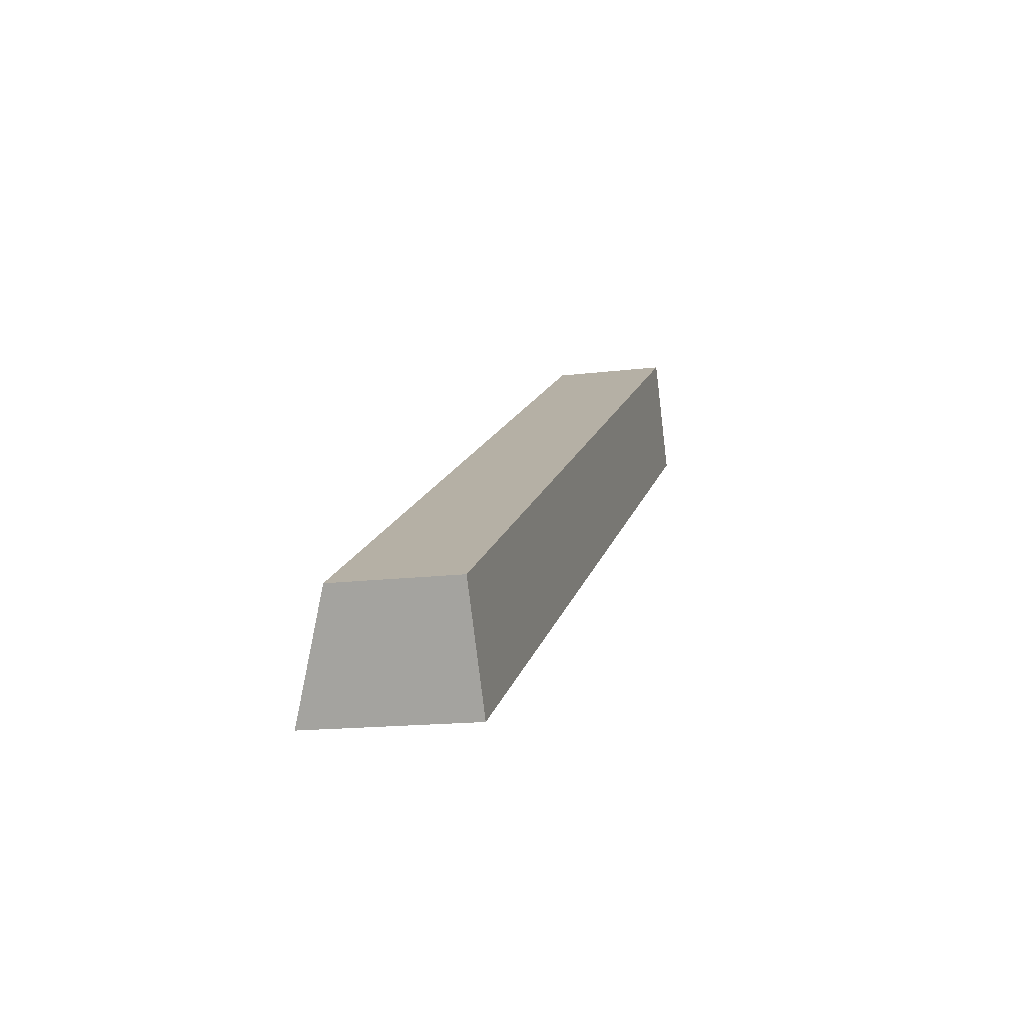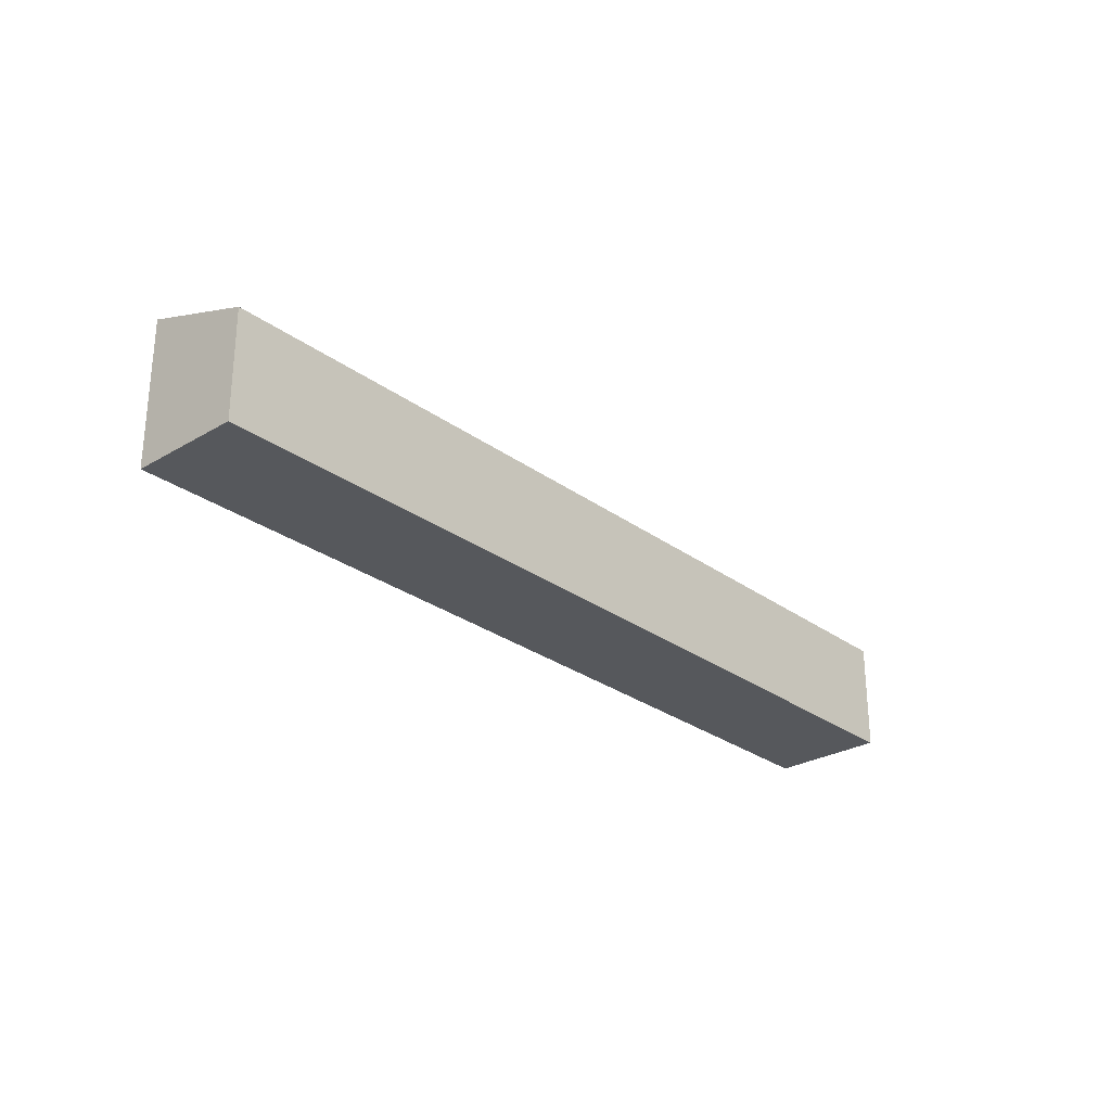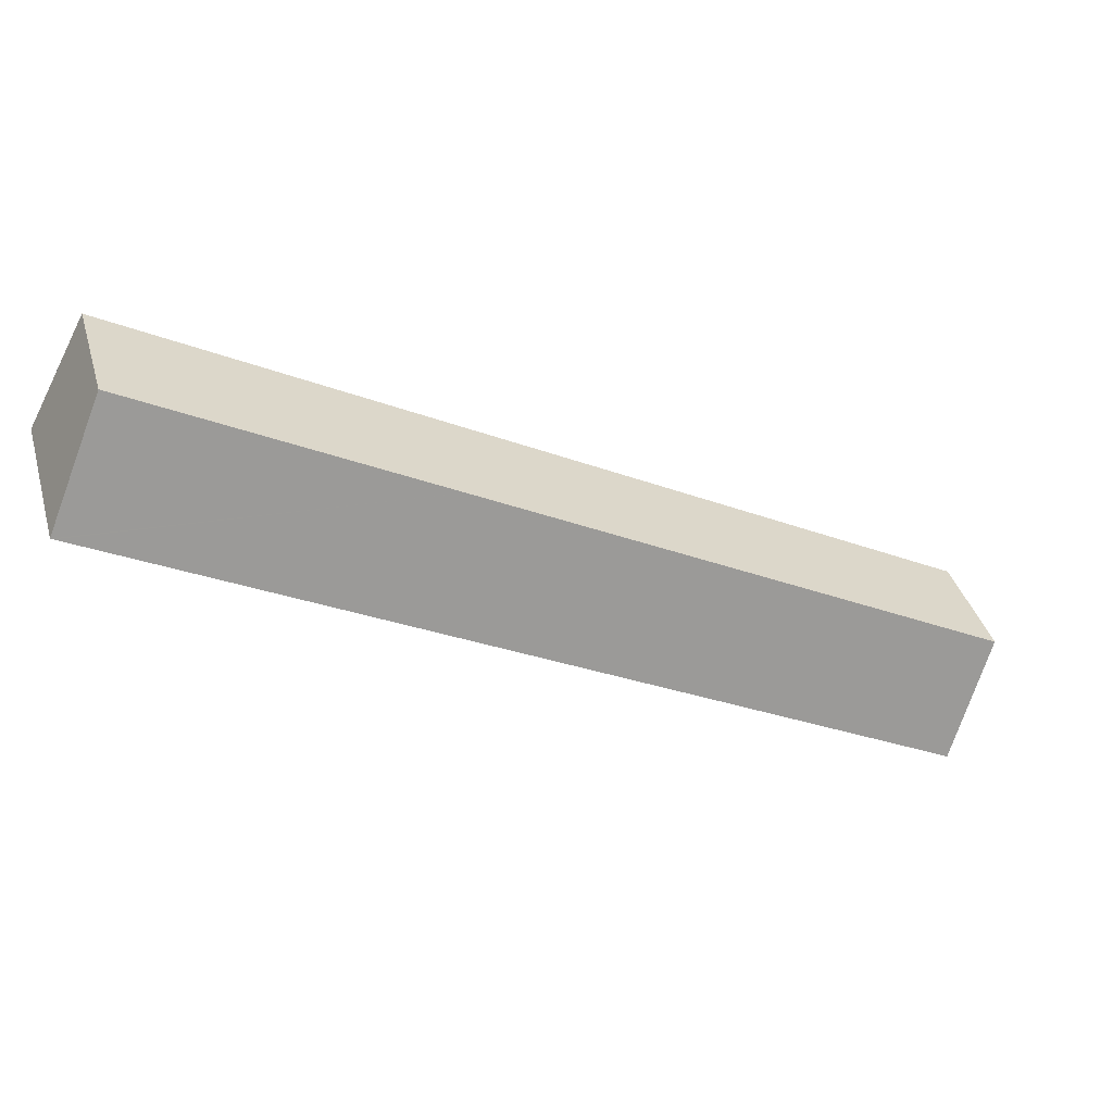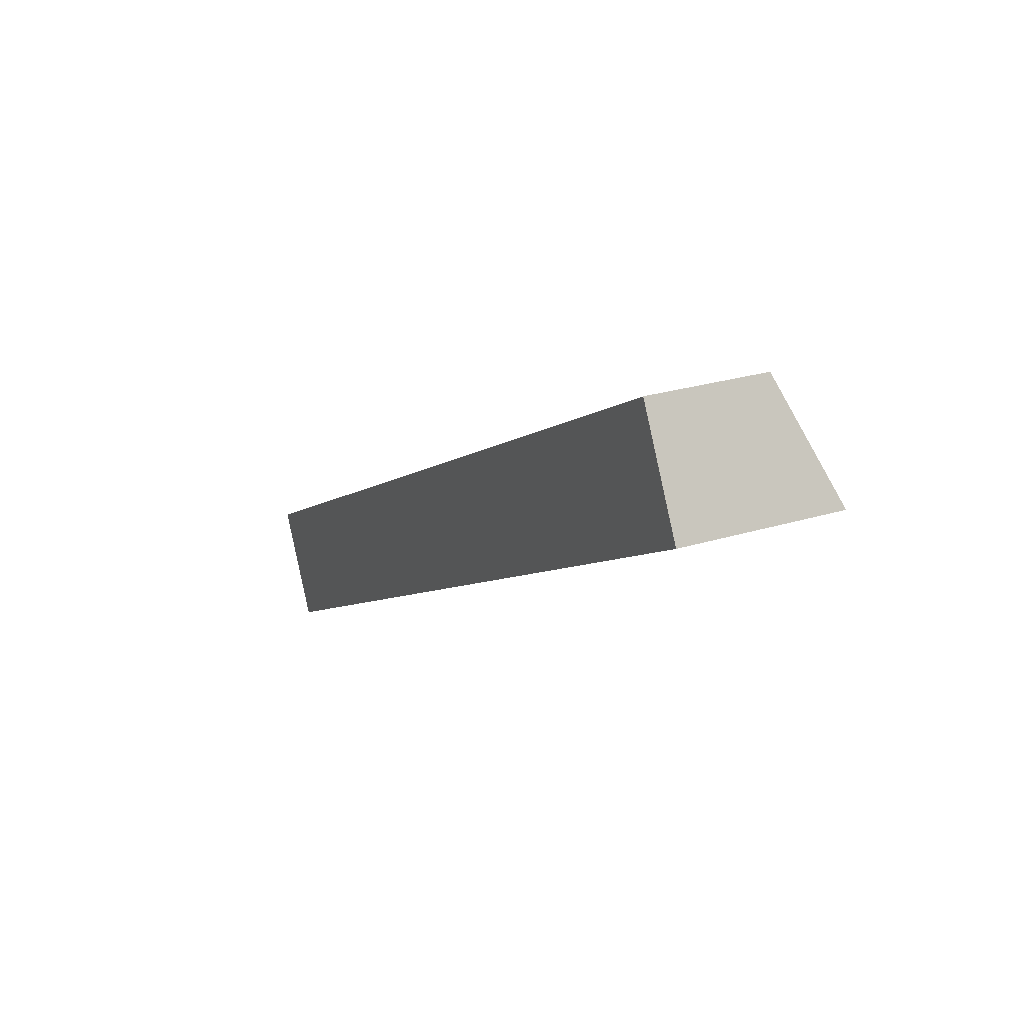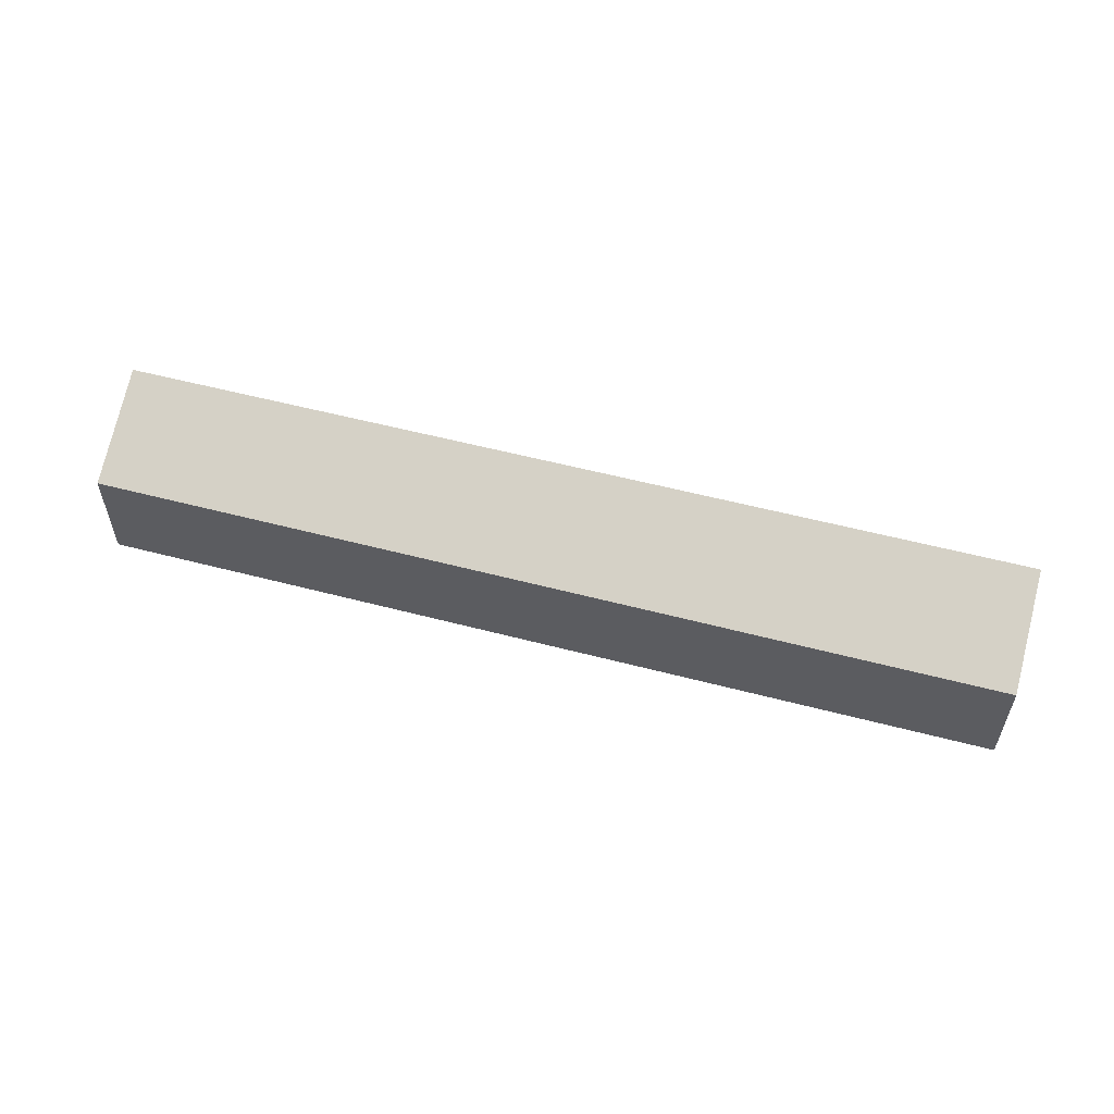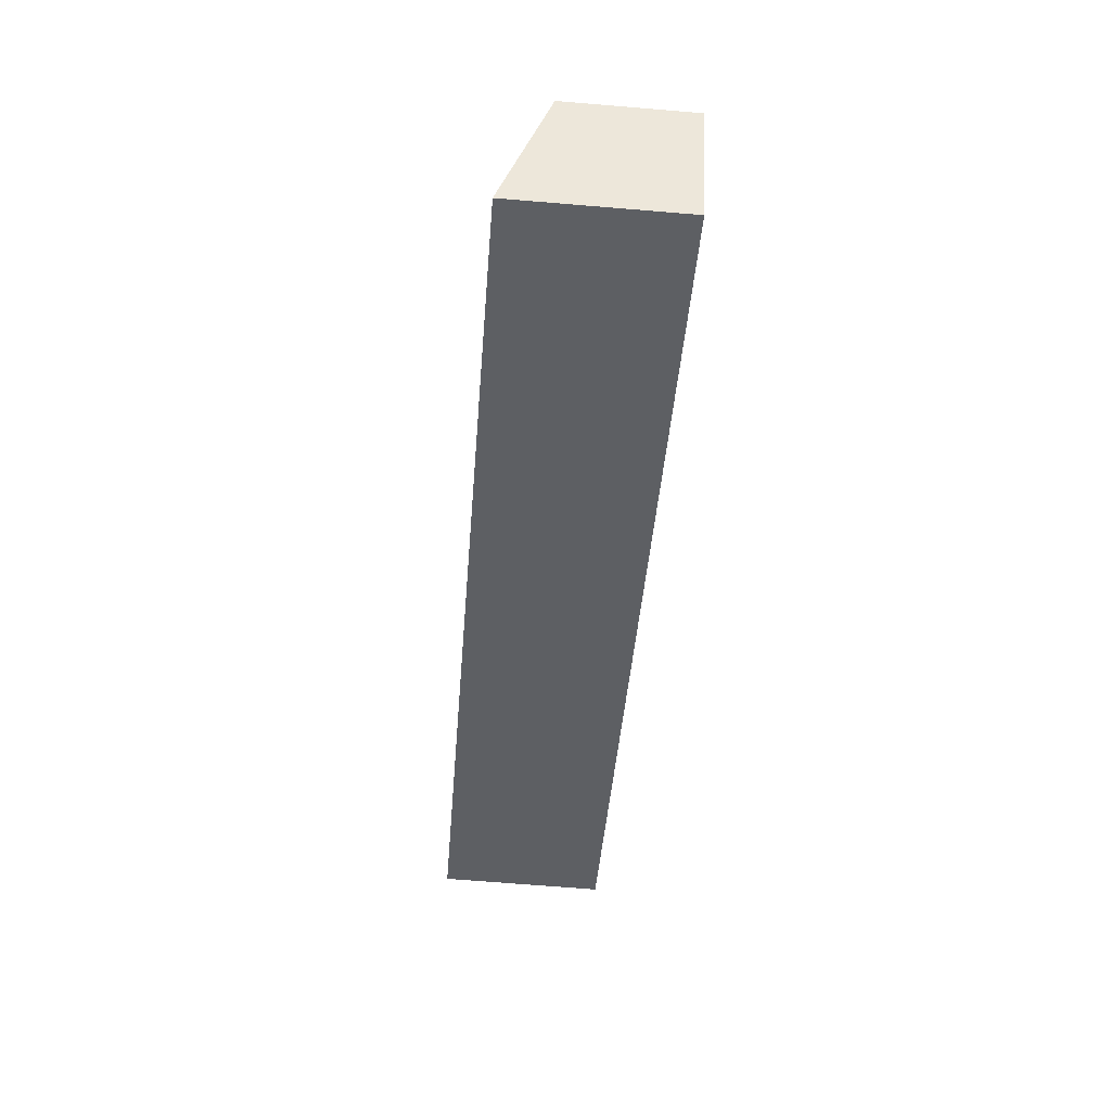
<metadata>
{"format":"obj","ext":"obj","renderer":"f3d","projection":"perspective","resolution":1024,"background":"white","views":[{"elev":-15.8,"azim":-75.5,"up":"+Z"},{"elev":-27.8,"azim":-76.7,"up":"+Y"},{"elev":38.5,"azim":164.2,"up":"+Z"},{"elev":25.5,"azim":63.6,"up":"+Z"},{"elev":57.6,"azim":-13.7,"up":"+Y"},{"elev":-68.9,"azim":-94.7,"up":"+Z"}]}
</metadata>
<code>
v  23.85 4.243 9.442
v  14.41 3.114 7.935
v  22.32 3.114 12.29
v  23.78 4.243 9.405
v  1.539 4.229 -2.803
v  0 3.114 1.907e-16
v  23.85 -5.782e-16 9.442
v  22.32 -7.527e-16 12.29
v  1.539 1.716e-16 -2.803
v  23.78 -5.759e-16 9.405
v  0 0 0
v  14.41 -4.859e-16 7.935
g defaultobject
f 1 2 3
f 2 1 4
f 2 4 5
f 2 5 6
f 3 7 1
f 7 3 8
f 7 4 1
f 4 7 5
f 5 7 9
f 9 7 10
f 9 6 5
f 6 9 11
f 2 8 3
f 8 2 12
f 12 2 6
f 12 6 11
f 12 7 8
f 7 12 10
f 10 12 9
f 9 12 11

</code>
